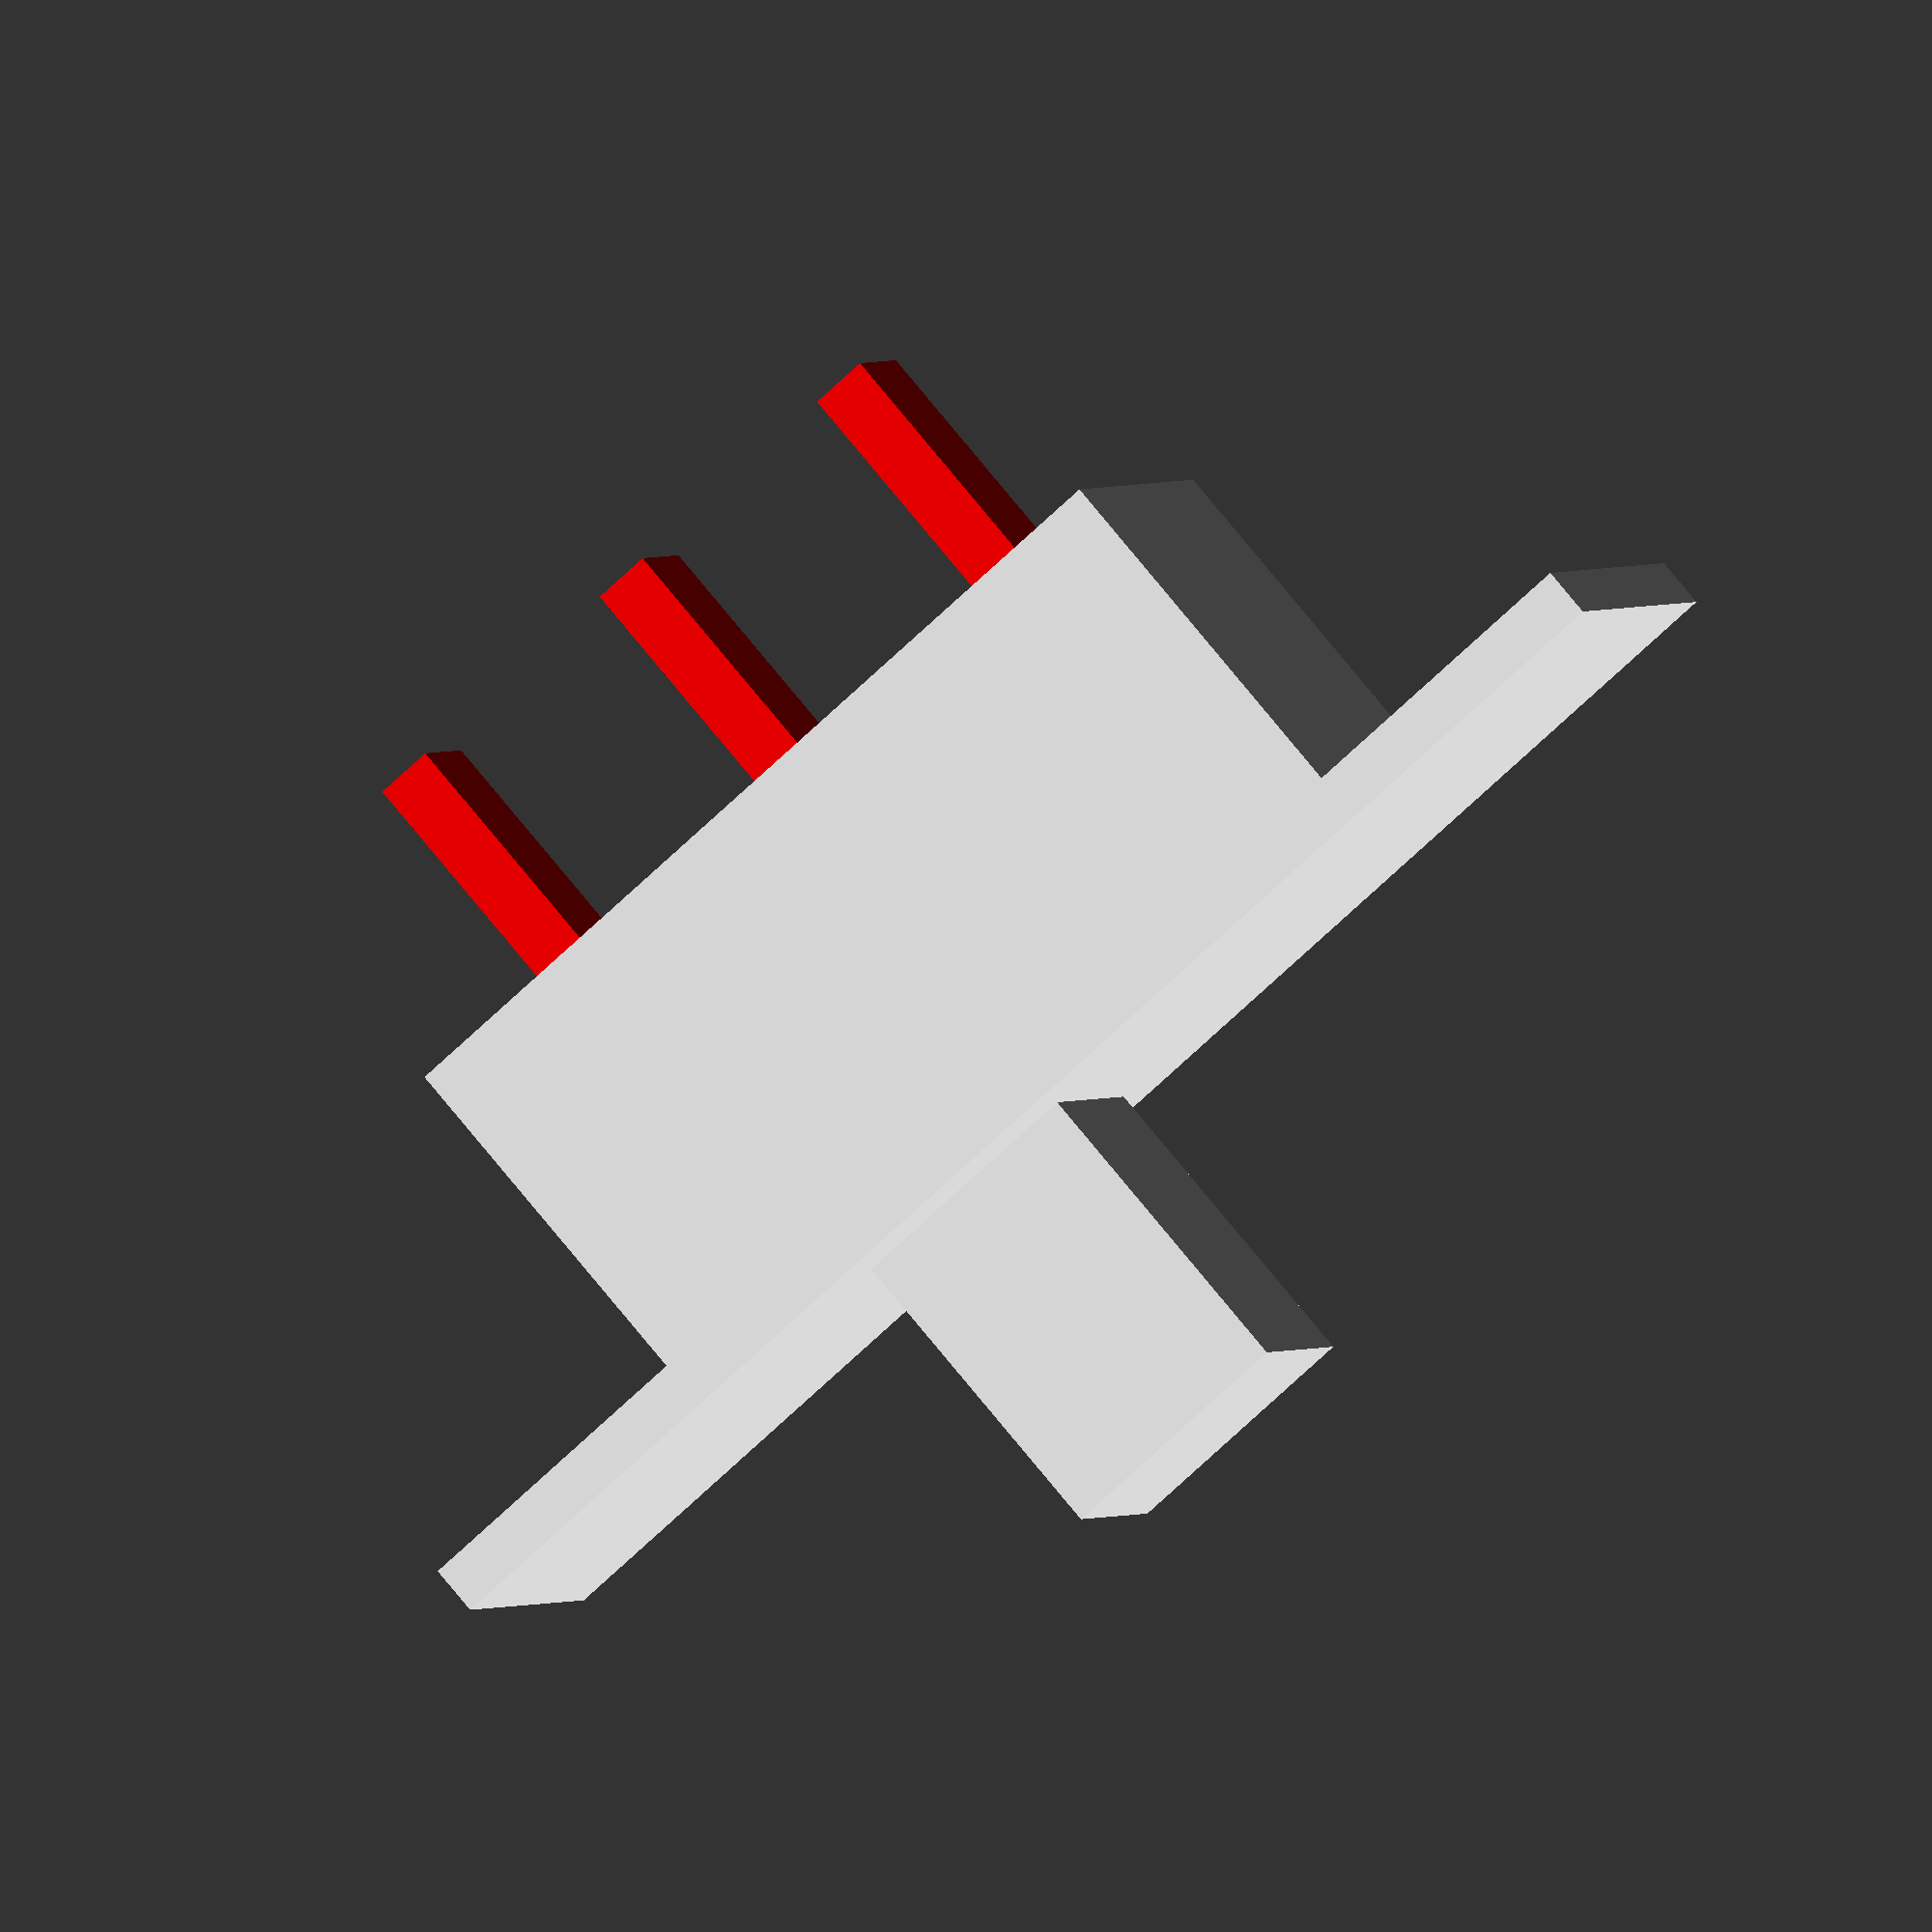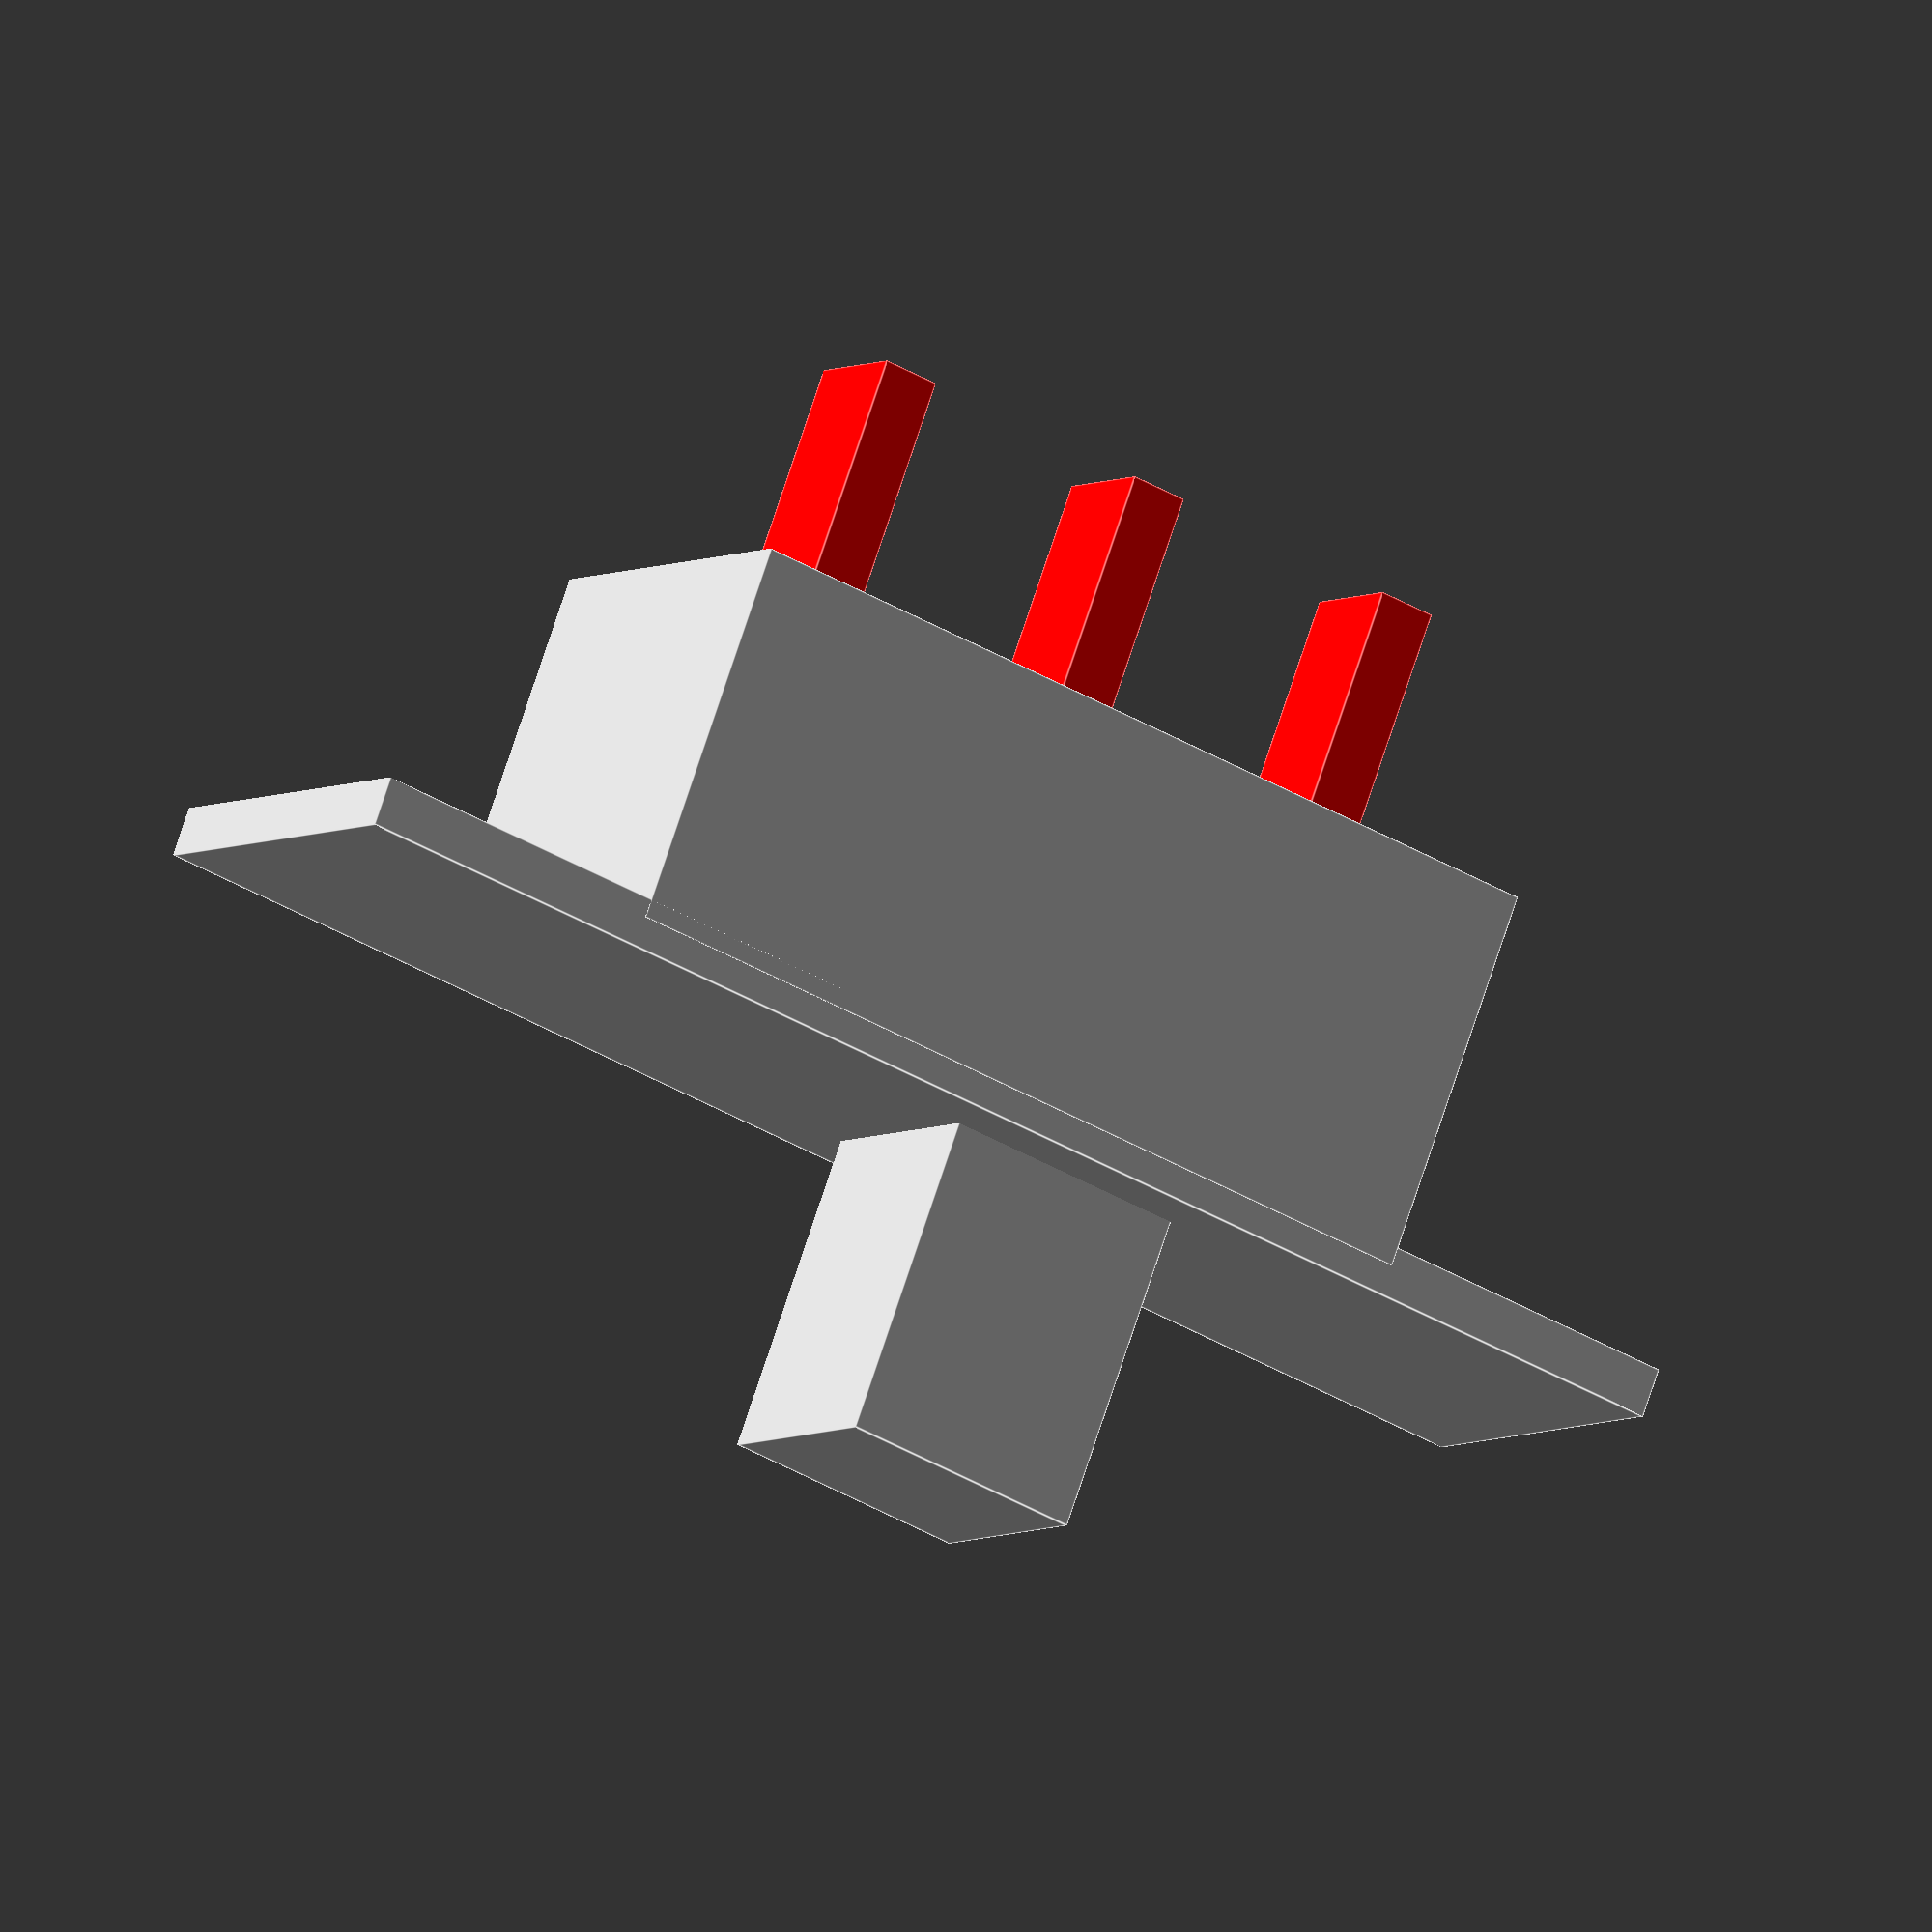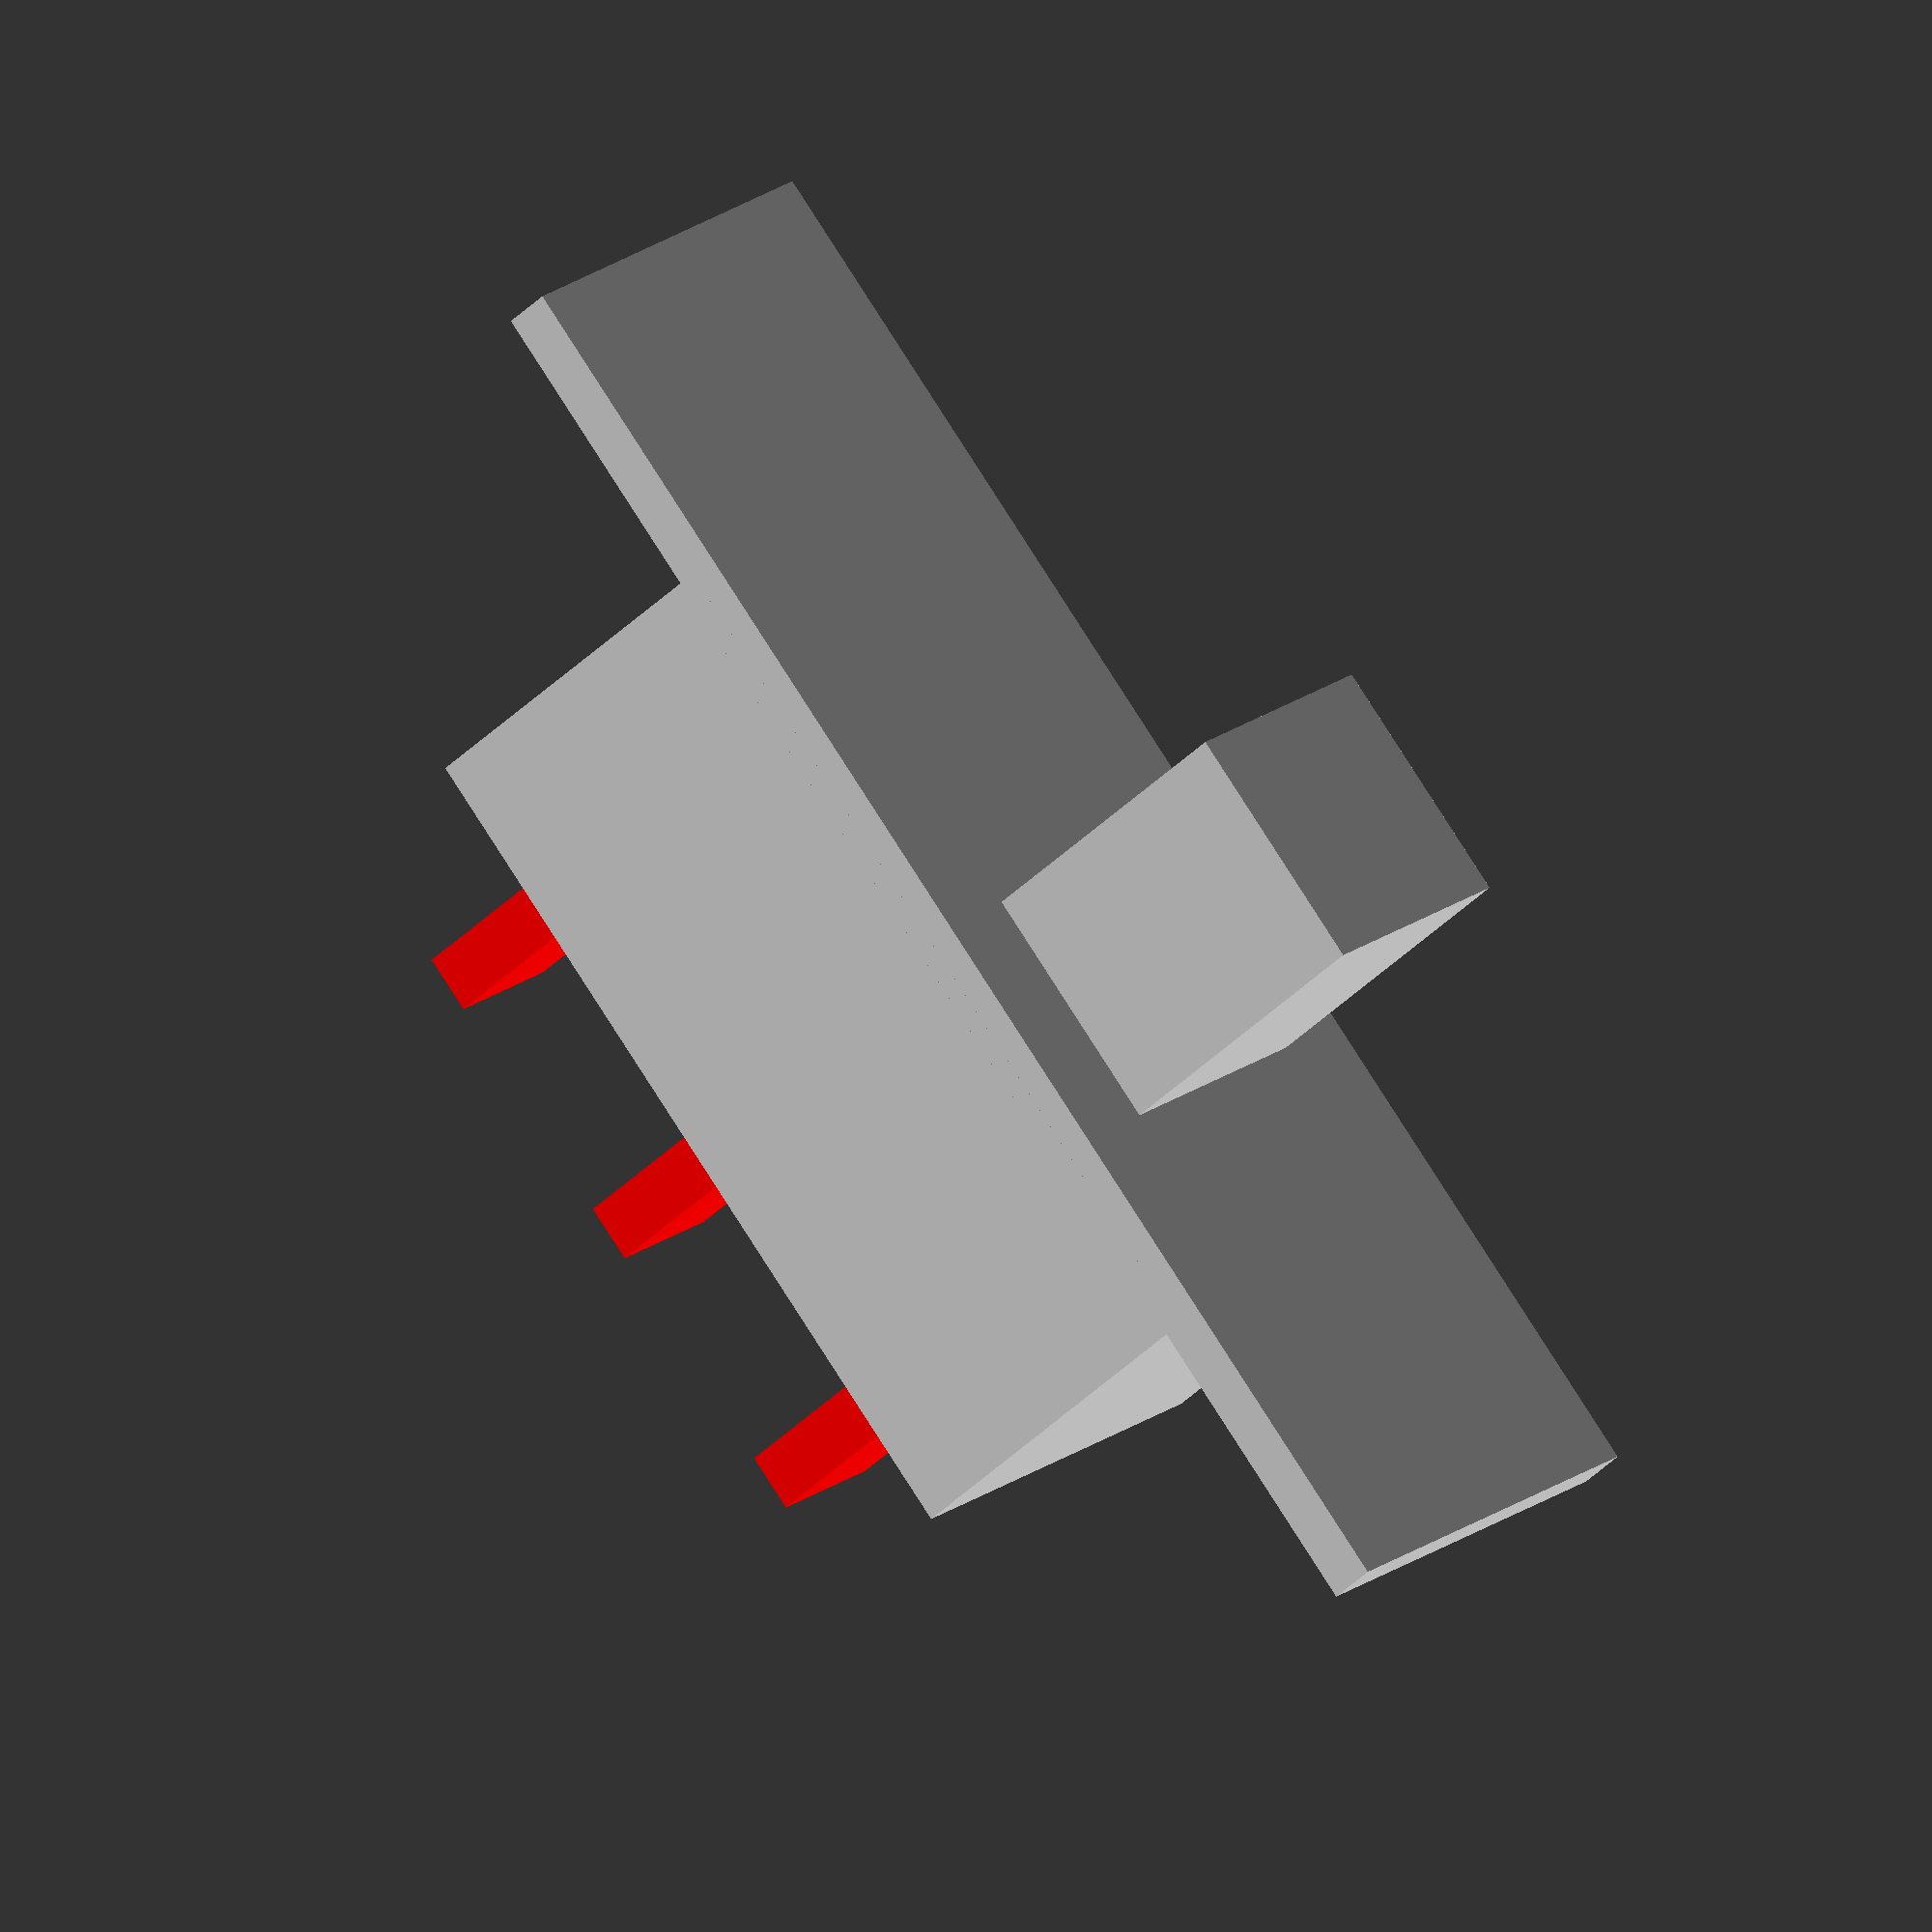
<openscad>
//=================================================================================
// switch4.scad
// Small slide switch on Poi
//
// Dr Tom Flint, 15 June 2023
//=================================================================================

//-------------------------------------------------------
module switch4(pos=1,holes=1,tol=0){

  // body
  if(holes>0){
    difference(){
      translate([0,0,-0.2])
      cube([19.2+tol,5.3+tol,0.4+tol],center=true);
      translate([7.3,0,0])
      cylinder(r=1,h=3,center=true,$fn=22);
      translate([-7.3,0,0])
      cylinder(r=1,h=3,center=true,$fn=22);
    }
  }else{
    translate([0,0,-0.2])
    cube([19.2+tol,5.3+tol,0.4+tol],center=true);
  }
  translate([0,0,-0.4-4.85/2])
  cube([11.2+tol,5.3+tol,4.85+tol],center=true);

  // wiring tabs
  color("red")
  translate([0,0,-5.25]){
    translate([0,0,-3.4/2])
    cube([0.5+tol,1.5+tol,3.4+tol],center=true);
    translate([3.8,0,-3.4/2])
    cube([0.5+tol,1.5+tol,3.4+tol],center=true);
    translate([-3.8,0,-3.4/2])
    cube([0.5+tol,1.5+tol,3.4+tol],center=true);
    
  }

  if(pos>0){
    translate([1.5,0,4.2/2])
    cube([3+tol,3+tol,4.2+tol],center=true);
  }else{
    translate([-1.5,0,4.2/2])
    cube([3+tol,3+tol,4.2+tol],center=true);
  }
}

//==================================================================================


switch4(pos=1,holes=0,tol=0.25);


//==================================================================================





</openscad>
<views>
elev=101.5 azim=340.3 roll=219.4 proj=o view=solid
elev=104.5 azim=209.1 roll=161.7 proj=o view=edges
elev=218.0 azim=226.7 roll=218.1 proj=o view=solid
</views>
